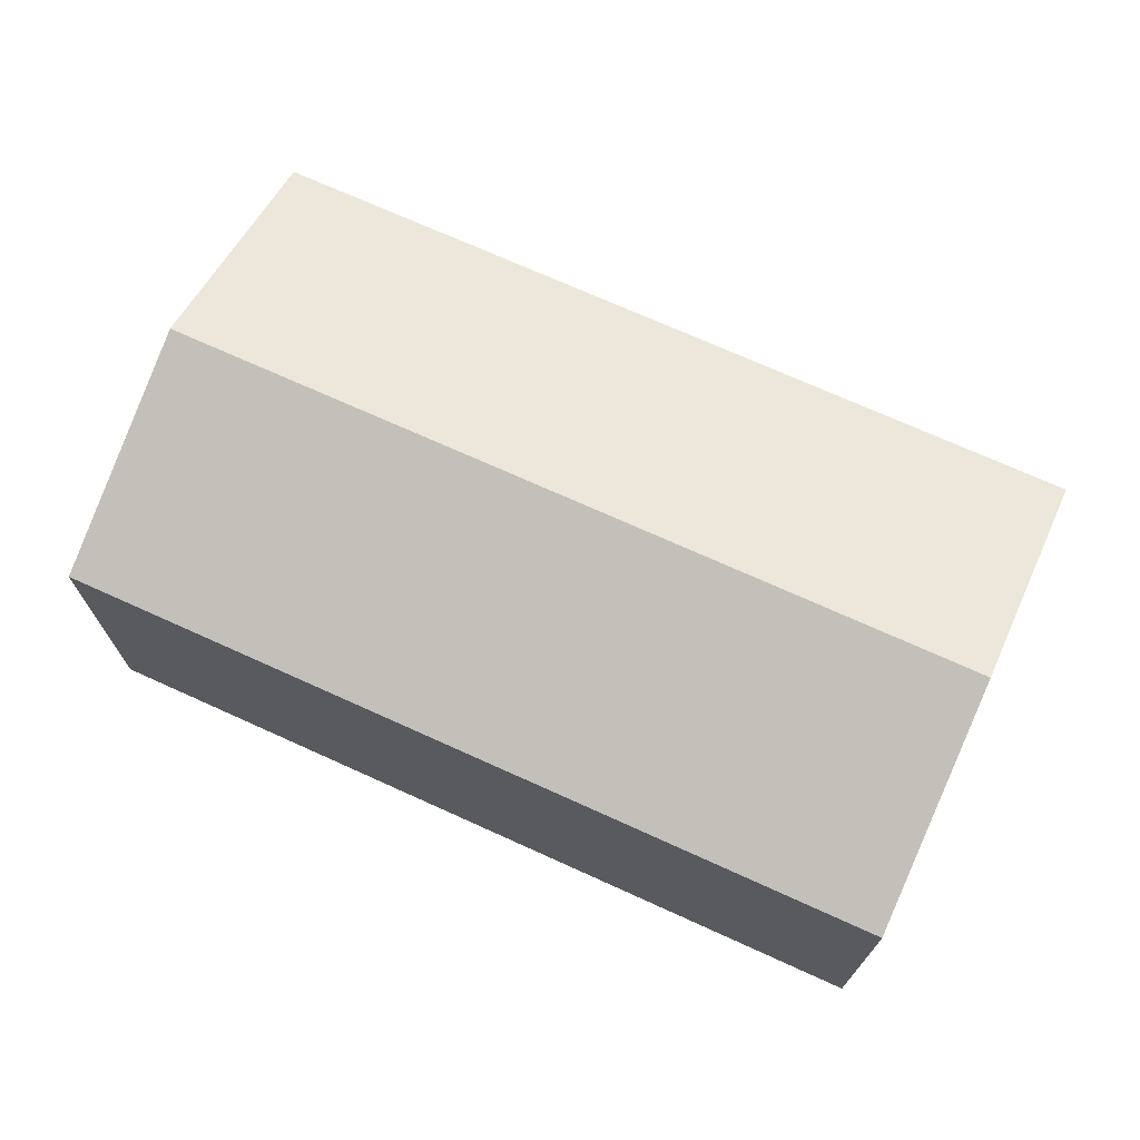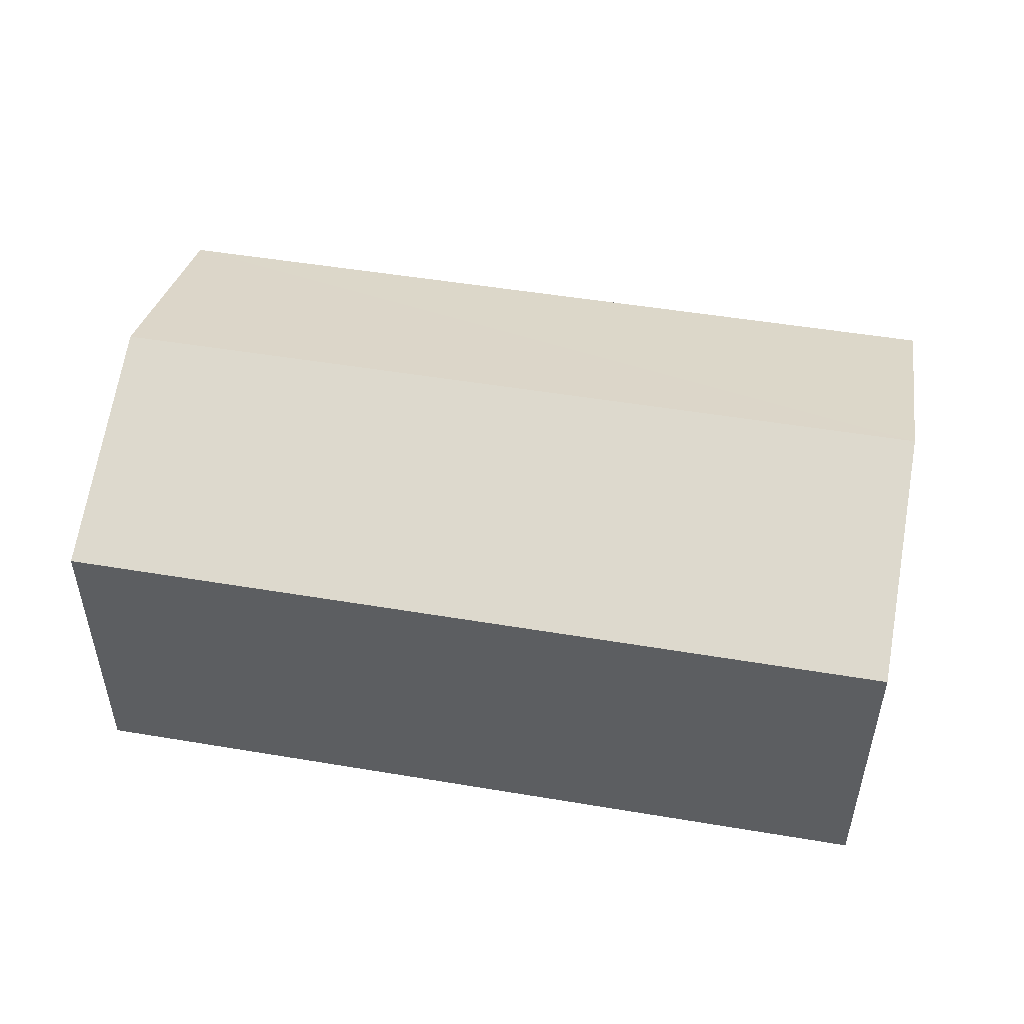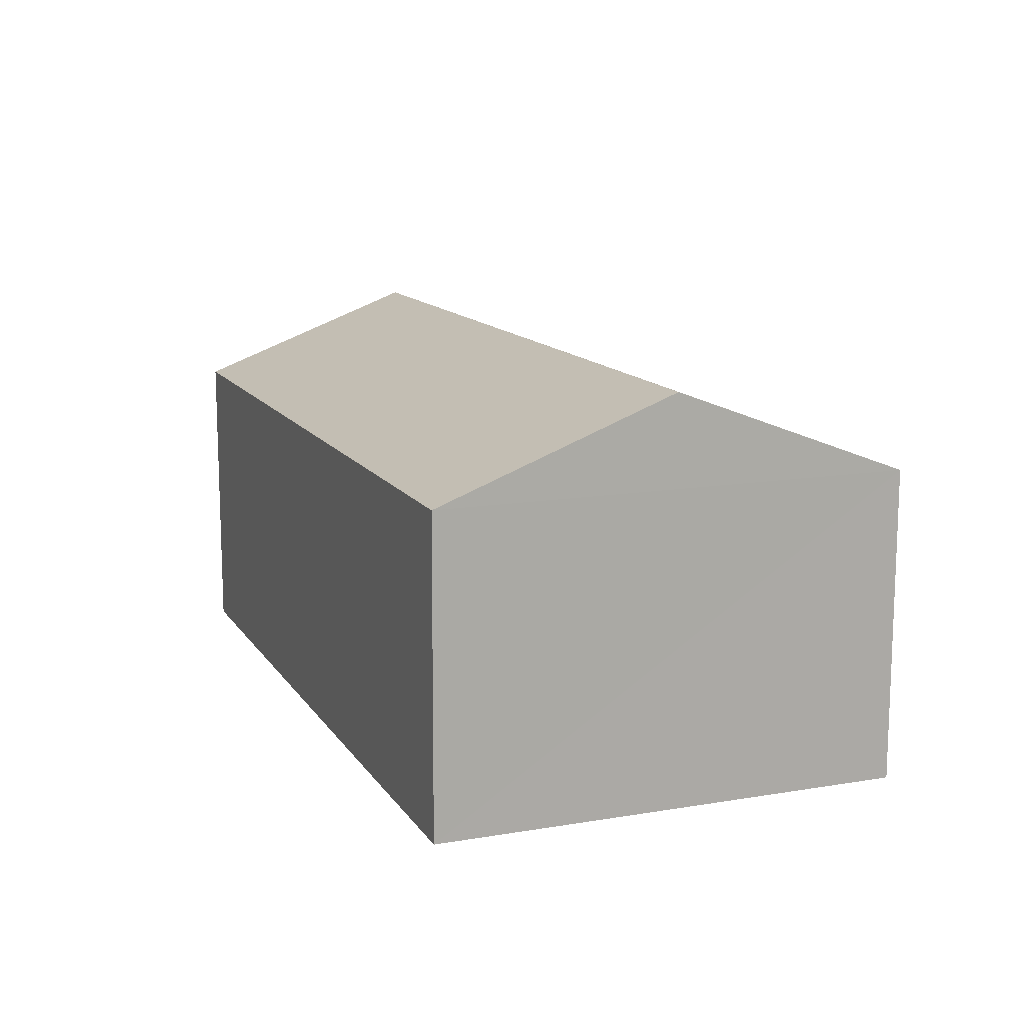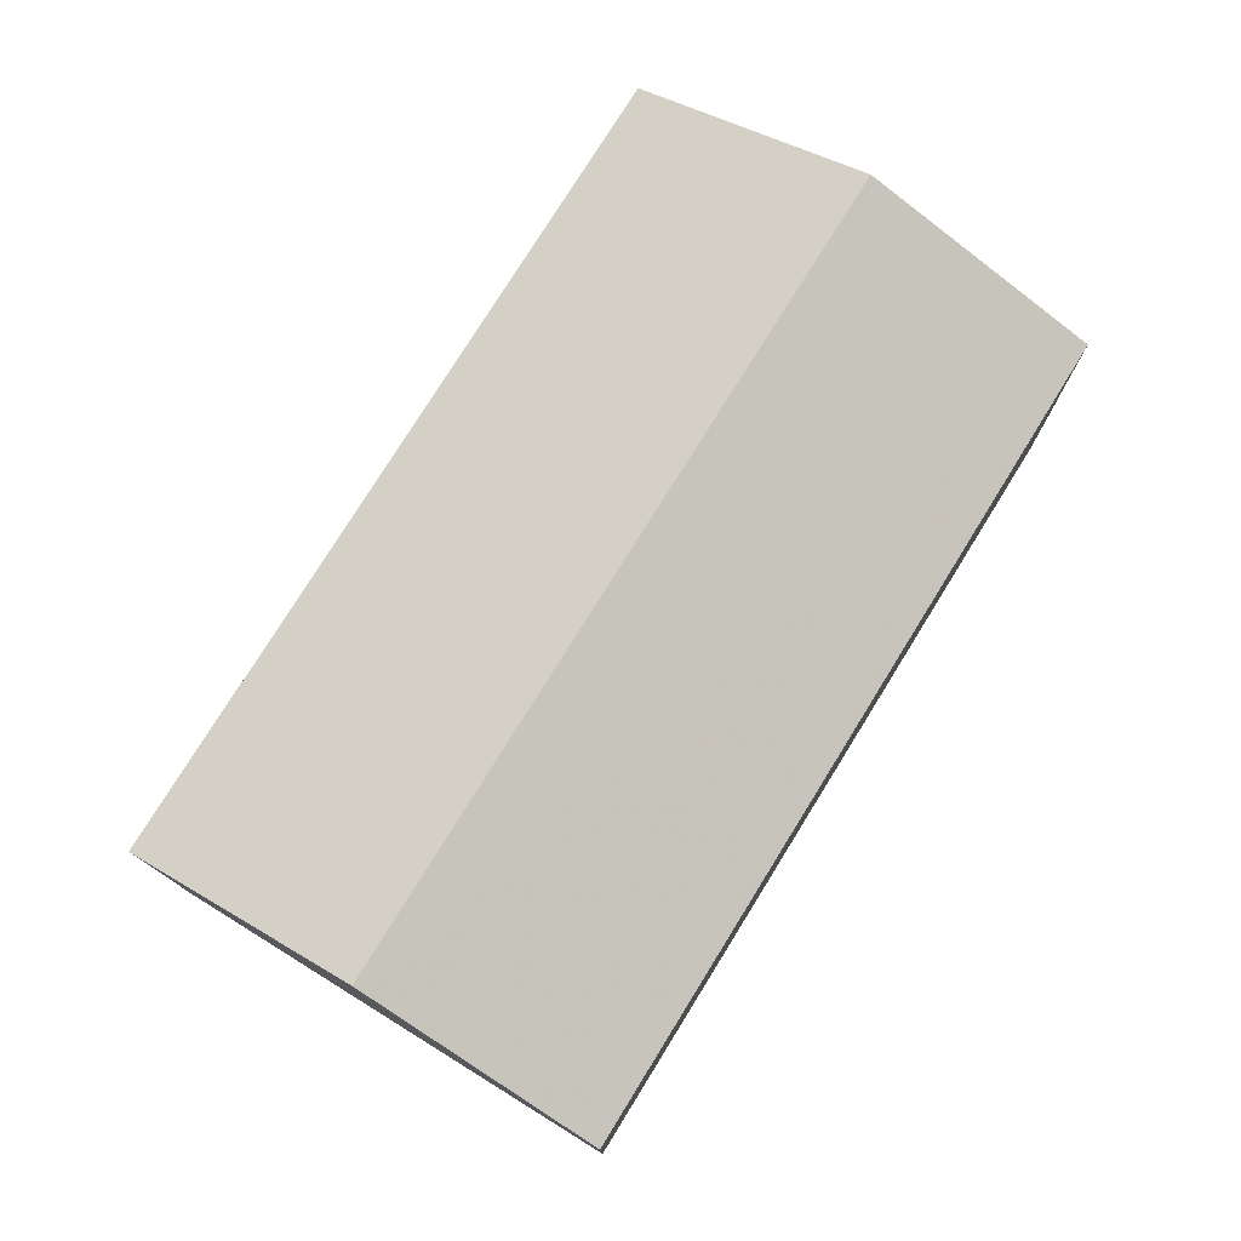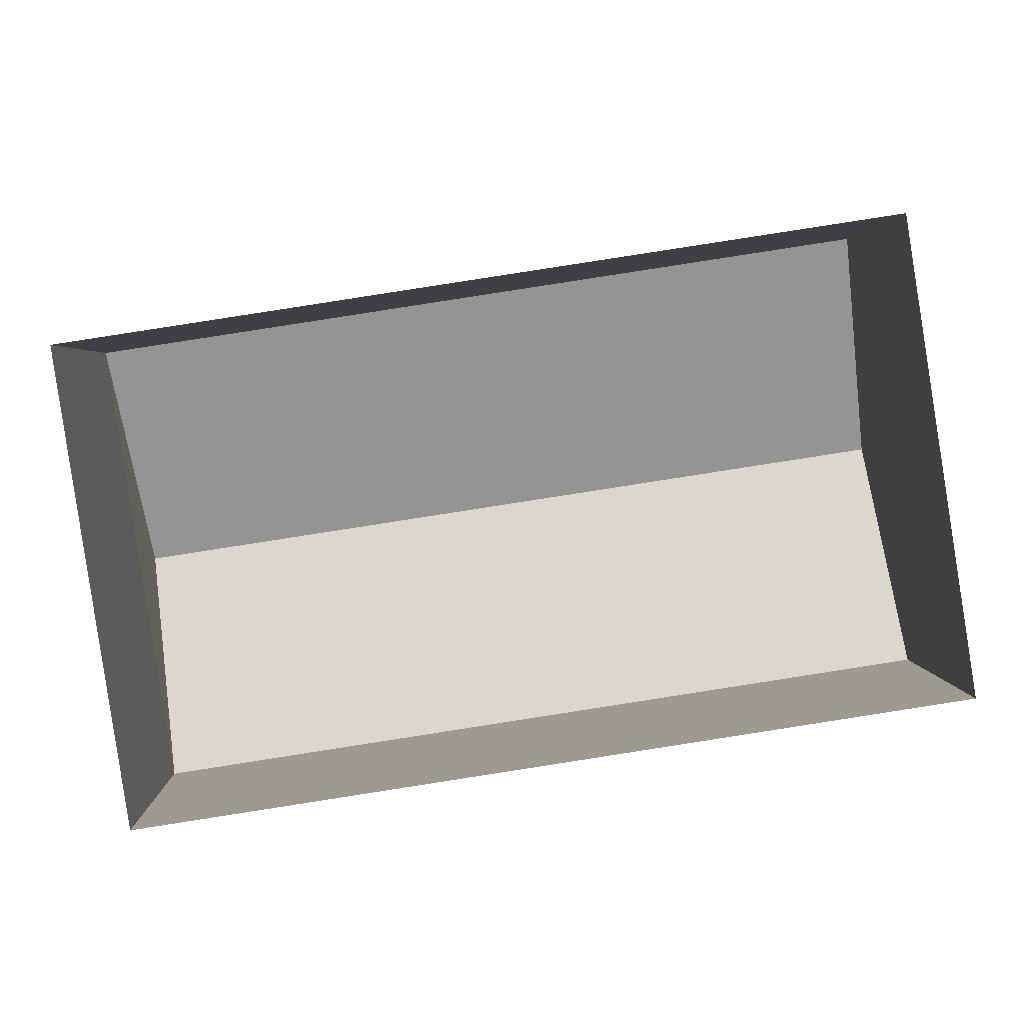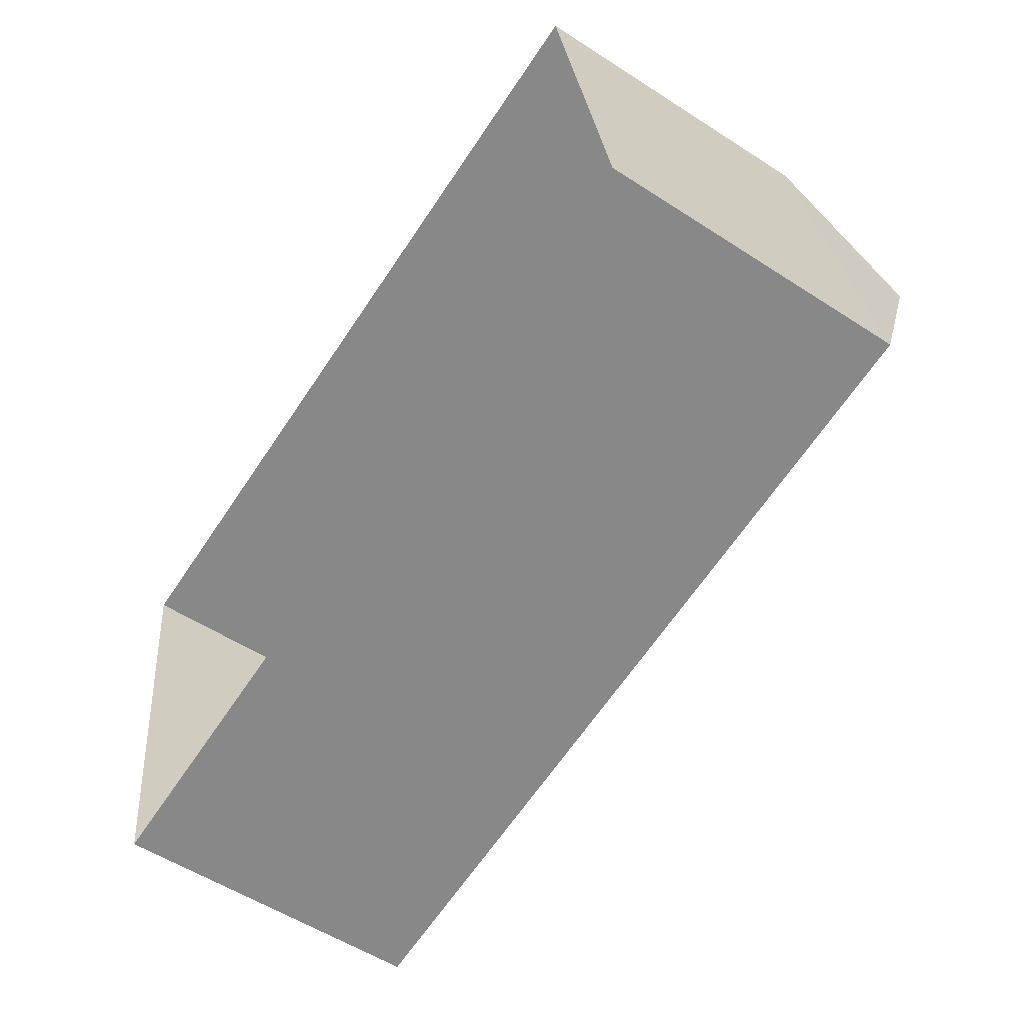
<metadata>
{"format":"obj","ext":"obj","renderer":"f3d","projection":"perspective","resolution":1024,"background":"white","views":[{"elev":71.0,"azim":15.7,"up":"+Z"},{"elev":50.1,"azim":-178.3,"up":"+Z"},{"elev":13.0,"azim":-120.0,"up":"+Z"},{"elev":76.8,"azim":113.0,"up":"+Z"},{"elev":2.8,"azim":178.6,"up":"+Y"},{"elev":-55.1,"azim":-124.4,"up":"+Y"}]}
</metadata>
<code>
v -8.831e+04 -9.86e+04 10.74
v -8.832e+04 -9.859e+04 10.75
v -8.831e+04 -9.859e+04 10.75
v -8.832e+04 -9.86e+04 10.74
v -8.832e+04 -9.859e+04 13.9
v -8.831e+04 -9.86e+04 14.81
v -8.831e+04 -9.859e+04 13.9
v -8.832e+04 -9.86e+04 14.81
v -8.831e+04 -9.86e+04 13.9
v -8.832e+04 -9.86e+04 13.9
f 1 2 3
f 1 4 2
f 5 6 7
f 8 6 5
f 6 8 9
f 9 8 10
f 8 5 10
f 6 9 7
f 9 1 3
f 7 9 3
f 10 4 1
f 9 10 1
f 10 2 4
f 10 5 2
f 5 3 2
f 5 7 3

</code>
